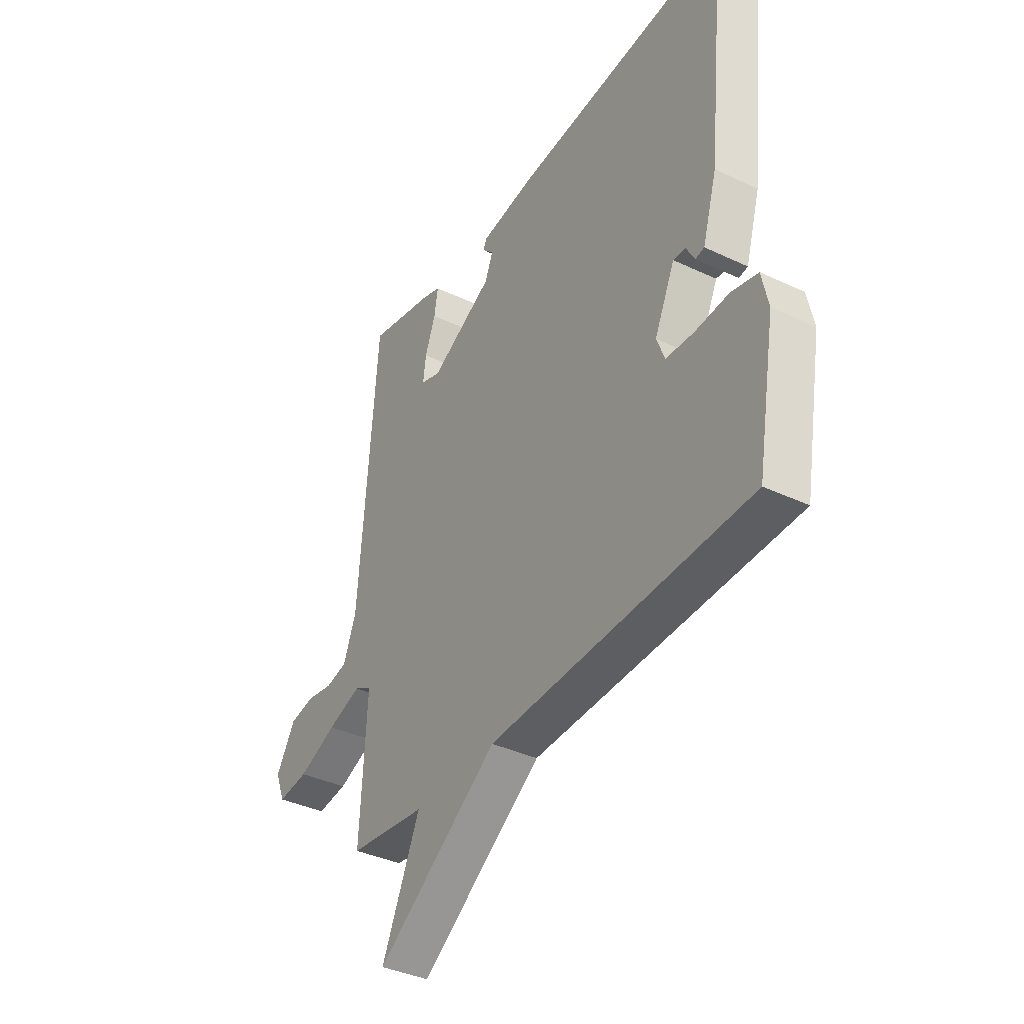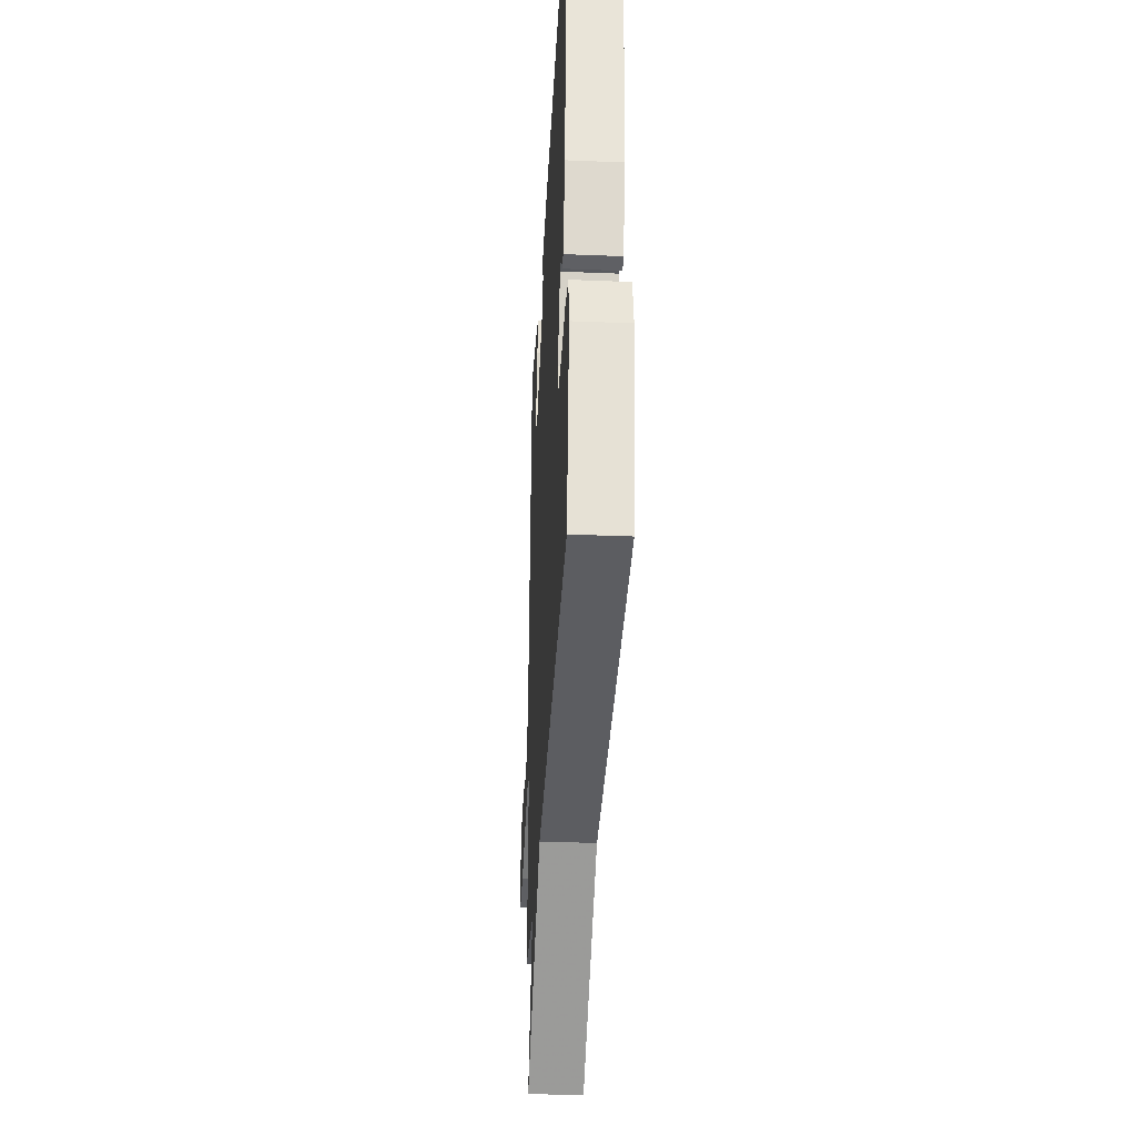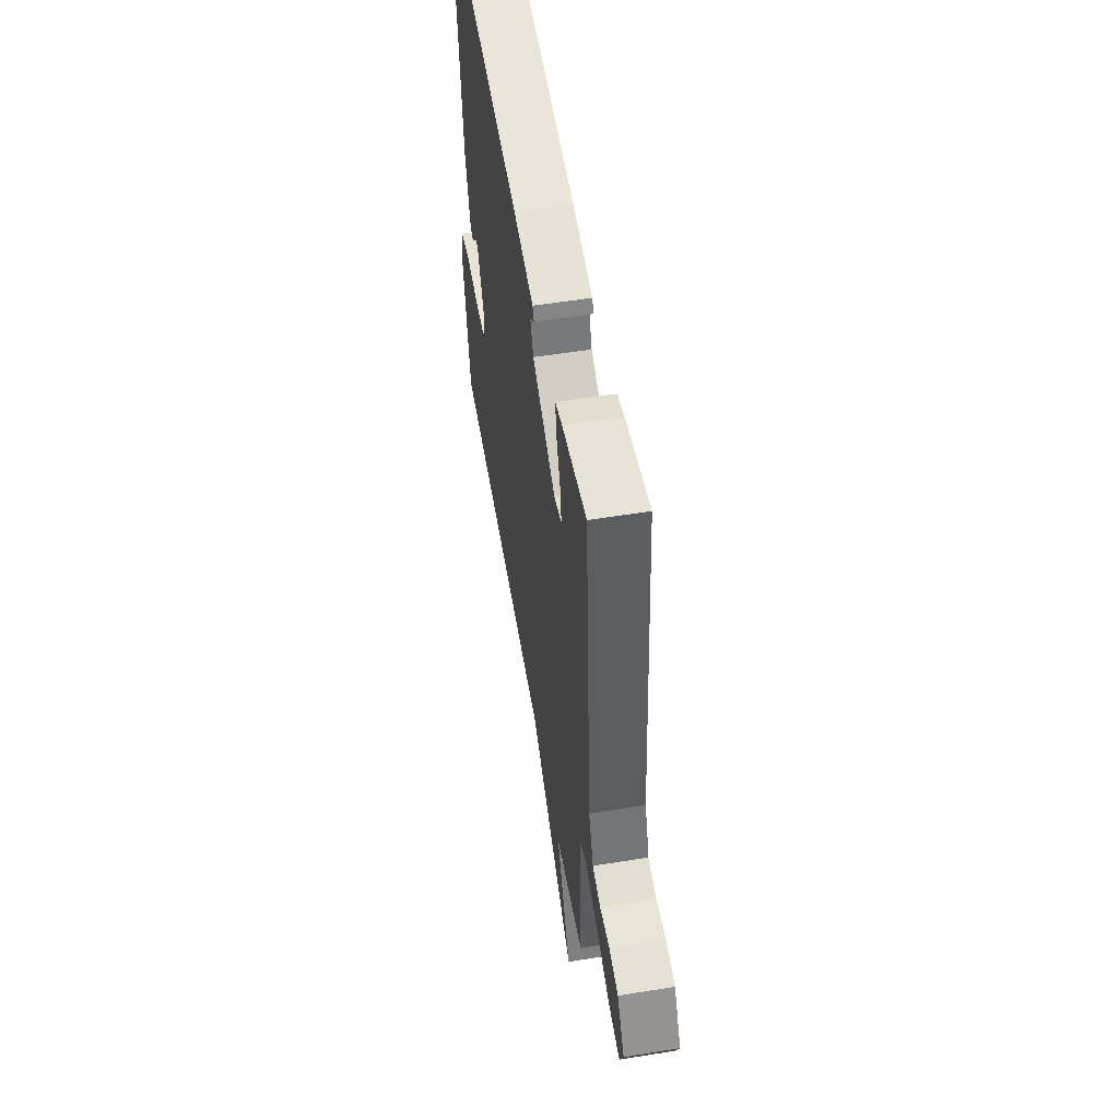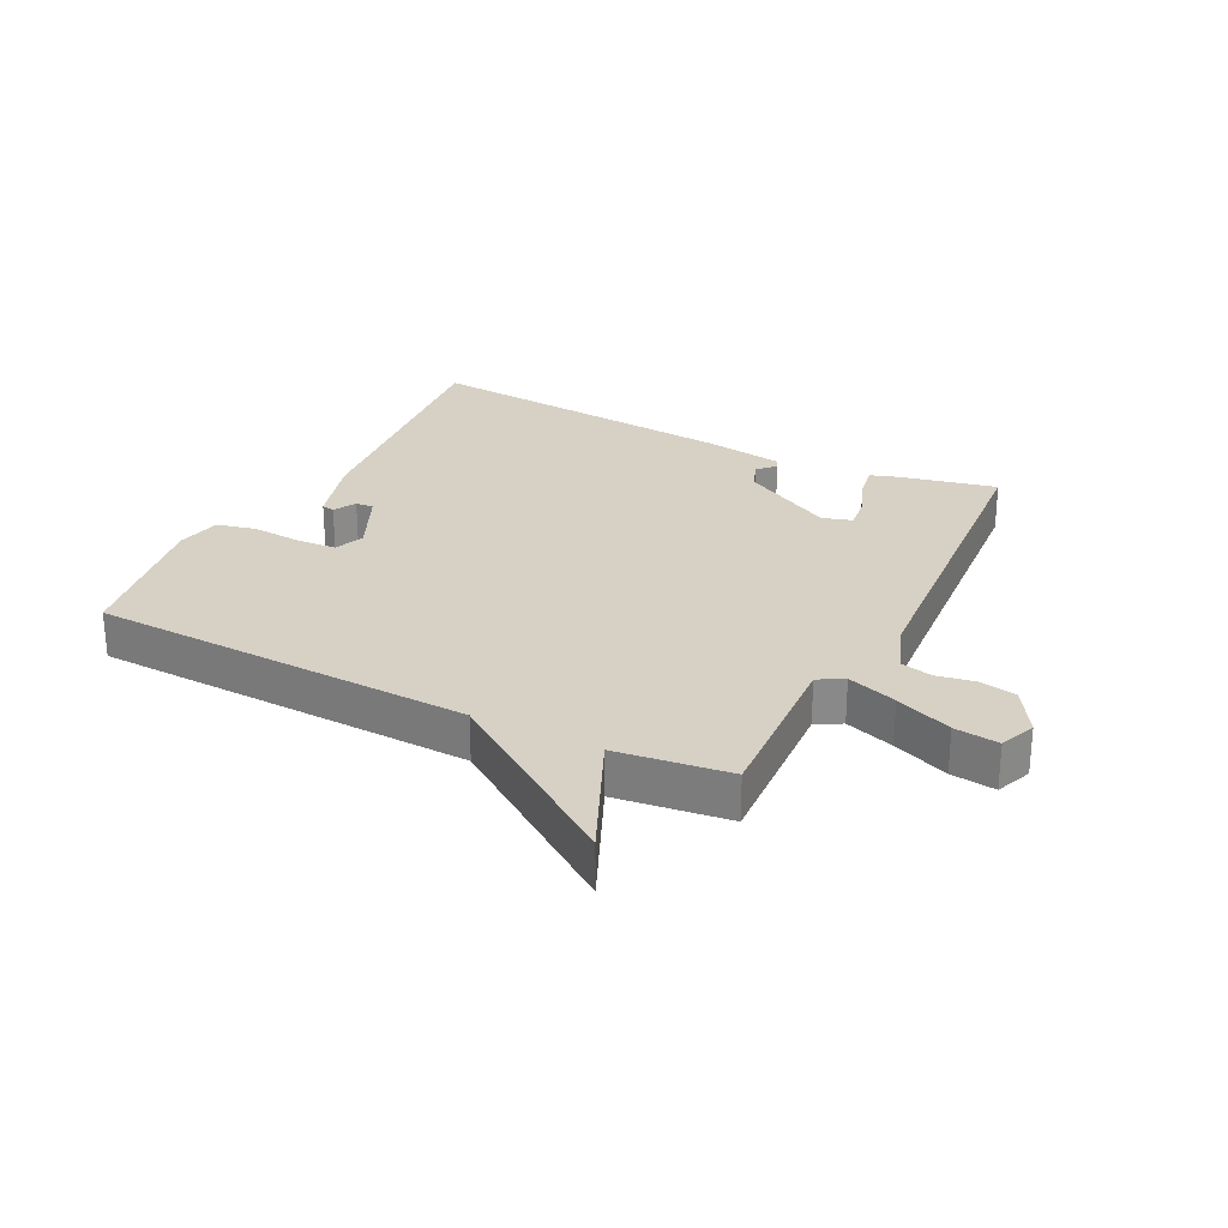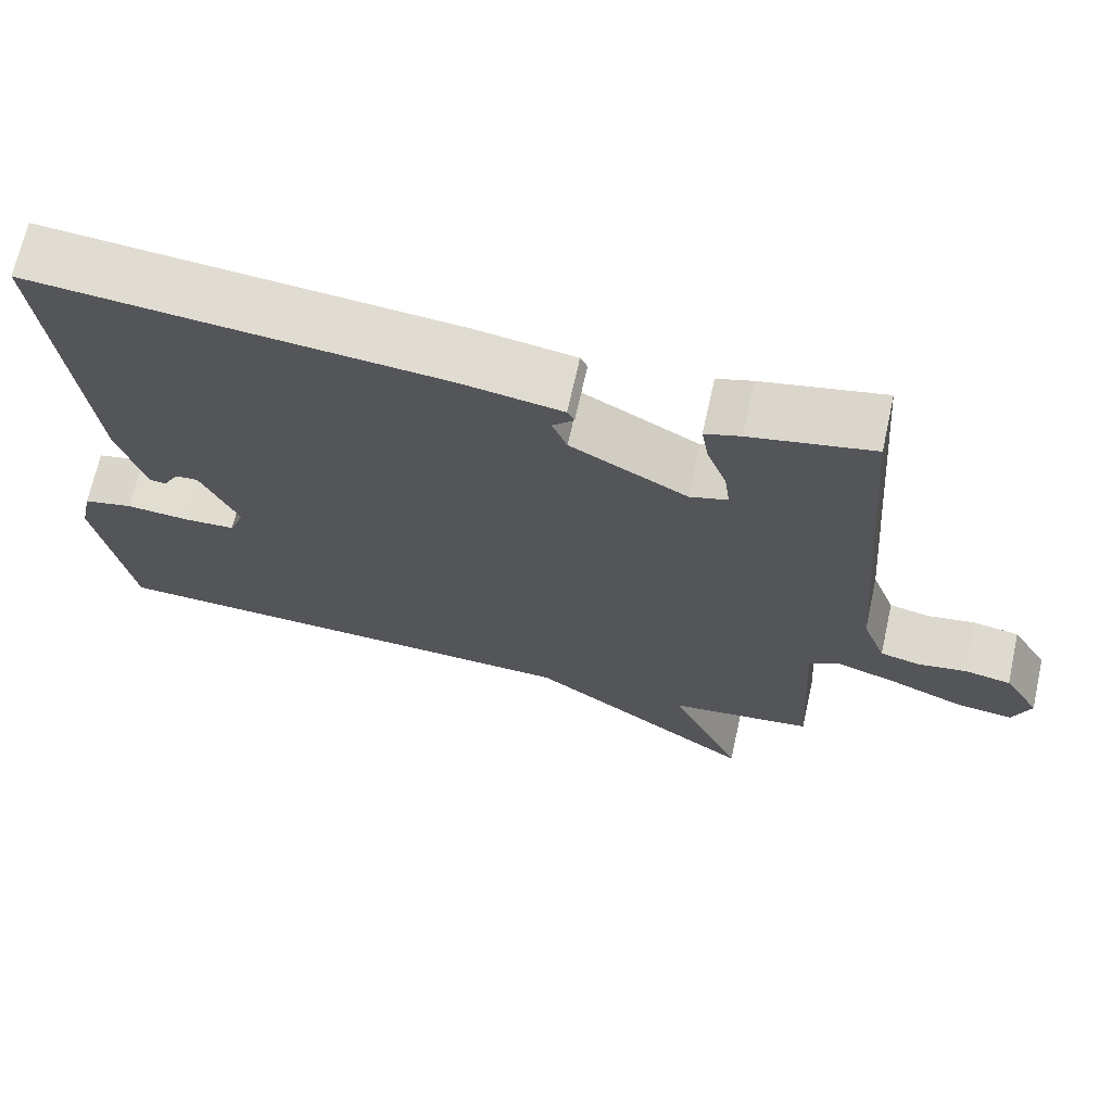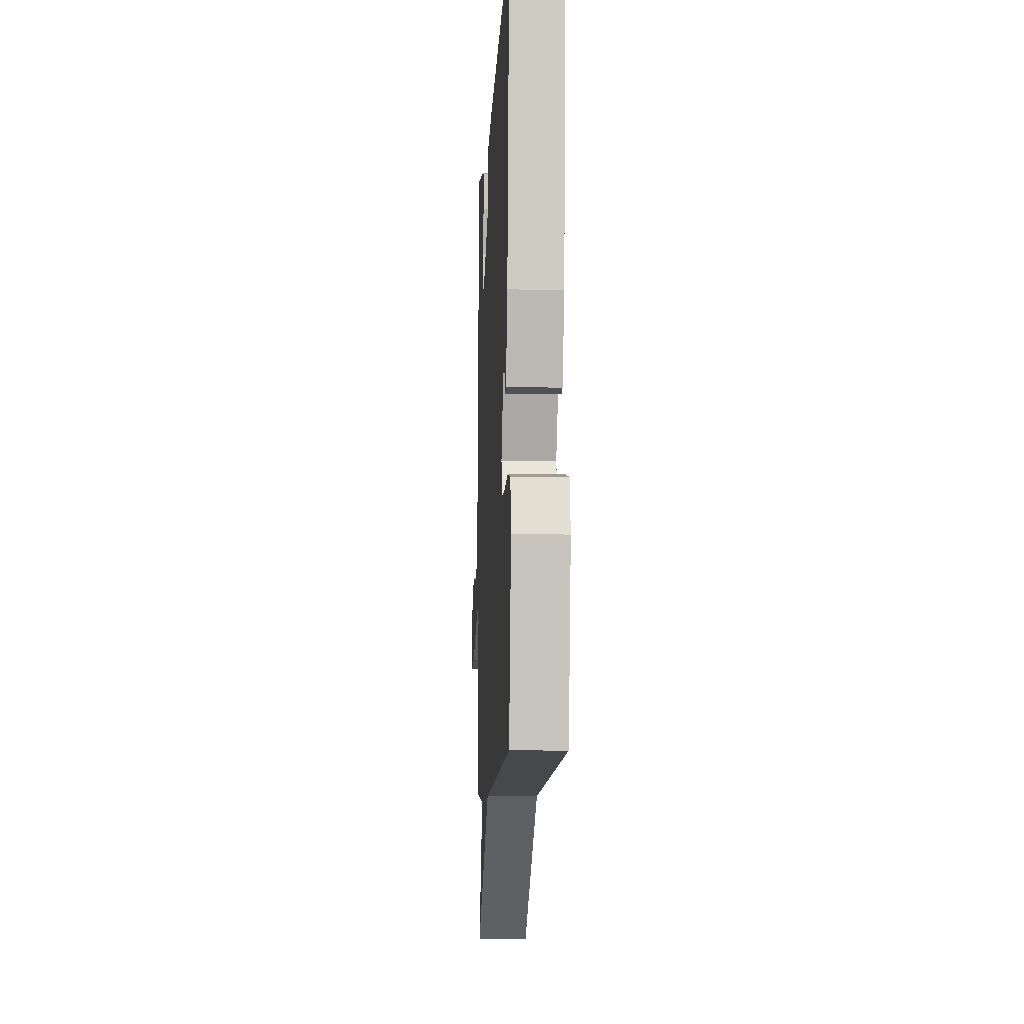
<metadata>
{"format":"obj","ext":"obj","renderer":"f3d","projection":"perspective","resolution":1024,"background":"white","views":[{"elev":-37.6,"azim":58.8,"up":"+Z"},{"elev":-34.5,"azim":86.9,"up":"+Z"},{"elev":55.1,"azim":-99.7,"up":"+Z"},{"elev":27.0,"azim":-153.2,"up":"+Y"},{"elev":68.7,"azim":-167.5,"up":"+Z"},{"elev":-9.5,"azim":87.1,"up":"+Z"}]}
</metadata>
<code>
v -0.5 0.07 0.5
v -0.345 0.07 0.466
v -0.3 0.07 0.451
v -0.309 0.07 0.397
v -0.334 0.07 0.331
v -0.341 0.07 0.278
v -0.293 0.07 0.263
v -0.145 0.07 0.343
v -0.126 0.07 0.39
v -0.153 0.07 0.417
v -0.144 0.07 0.435
v -0.015 0.07 0.455
v 0.5 0.07 0.5
v 0.454 0.07 0.067
v 0.42 0.07 -0.048
v 0.399 0.07 -0.052
v 0.379 0.07 -0.016
v 0.35 0.07 -0.014
v 0.302 0.07 -0.118
v 0.321 0.07 -0.167
v 0.386 0.07 -0.171
v 0.466 0.07 -0.165
v 0.529 0.07 -0.18
v 0.544 0.07 -0.251
v 0.5 0.07 -0.5
v -0.117 0.07 -0.523
v -0.408 0.07 -0.726
v -0.317 0.07 -0.523
v -0.5 0.07 -0.5
v -0.484 0.07 -0.227
v -0.525 0.07 -0.204
v -0.605 0.07 -0.231
v -0.696 0.07 -0.268
v -0.768 0.07 -0.277
v -0.791 0.07 -0.219
v -0.745 0.07 -0.143
v -0.686 0.07 -0.132
v -0.624 0.07 -0.143
v -0.573 0.07 -0.131
v -0.543 0.07 -0.052
v -0.5 0 0.5
v -0.345 0 0.466
v -0.3 0 0.451
v -0.309 0 0.397
v -0.334 0 0.331
v -0.341 0 0.278
v -0.293 0 0.263
v -0.145 0 0.343
v -0.126 0 0.39
v -0.153 0 0.417
v -0.144 0 0.435
v -0.015 0 0.455
v 0.5 0 0.5
v 0.454 0 0.067
v 0.42 0 -0.048
v 0.399 0 -0.052
v 0.379 0 -0.016
v 0.35 0 -0.014
v 0.302 0 -0.118
v 0.321 0 -0.167
v 0.386 0 -0.171
v 0.466 0 -0.165
v 0.529 0 -0.18
v 0.544 0 -0.251
v 0.5 0 -0.5
v -0.117 0 -0.523
v -0.408 0 -0.726
v -0.317 0 -0.523
v -0.5 0 -0.5
v -0.484 0 -0.227
v -0.525 0 -0.204
v -0.605 0 -0.231
v -0.696 0 -0.268
v -0.768 0 -0.277
v -0.791 0 -0.219
v -0.745 0 -0.143
v -0.686 0 -0.132
v -0.624 0 -0.143
v -0.573 0 -0.131
v -0.543 0 -0.052
f 36 37 38
f 35 36 38
f 34 35 38
f 33 34 38
f 32 33 38
f 31 32 38 39
f 30 31 39 40
f 28 29 30
f 26 27 28
f 25 26 28
f 24 25 28
f 23 24 28
f 22 23 28
f 21 22 28
f 20 21 28 30
f 19 20 30 40
f 15 16 17
f 14 15 17
f 13 14 17
f 13 17 18
f 12 13 18
f 11 12 18
f 10 11 18
f 9 10 18
f 8 9 18 19
f 3 4 5
f 2 3 5
f 1 2 5
f 40 1 5
f 40 5 6
f 7 8 19 40
f 6 7 40
f 78 77 76
f 78 76 75
f 78 75 74
f 78 74 73
f 78 73 72
f 79 78 72 71
f 80 79 71 70
f 70 69 68
f 68 67 66
f 68 66 65
f 68 65 64
f 68 64 63
f 68 63 62
f 68 62 61
f 70 68 61 60
f 80 70 60 59
f 57 56 55
f 57 55 54
f 57 54 53
f 58 57 53
f 58 53 52
f 58 52 51
f 58 51 50
f 58 50 49
f 59 58 49 48
f 45 44 43
f 45 43 42
f 45 42 41
f 45 41 80
f 46 45 80
f 80 59 48 47
f 80 47 46
f 1 41 42 2
f 2 42 43 3
f 3 43 44 4
f 4 44 45 5
f 5 45 46 6
f 6 46 47 7
f 7 47 48 8
f 8 48 49 9
f 9 49 50 10
f 10 50 51 11
f 11 51 52 12
f 12 52 53 13
f 13 53 54 14
f 14 54 55 15
f 15 55 56 16
f 16 56 57 17
f 17 57 58 18
f 18 58 59 19
f 19 59 60 20
f 20 60 61 21
f 21 61 62 22
f 22 62 63 23
f 23 63 64 24
f 24 64 65 25
f 25 65 66 26
f 26 66 67 27
f 27 67 68 28
f 28 68 69 29
f 29 69 70 30
f 30 70 71 31
f 31 71 72 32
f 32 72 73 33
f 33 73 74 34
f 34 74 75 35
f 35 75 76 36
f 36 76 77 37
f 37 77 78 38
f 38 78 79 39
f 39 79 80 40
f 40 80 41 1

</code>
